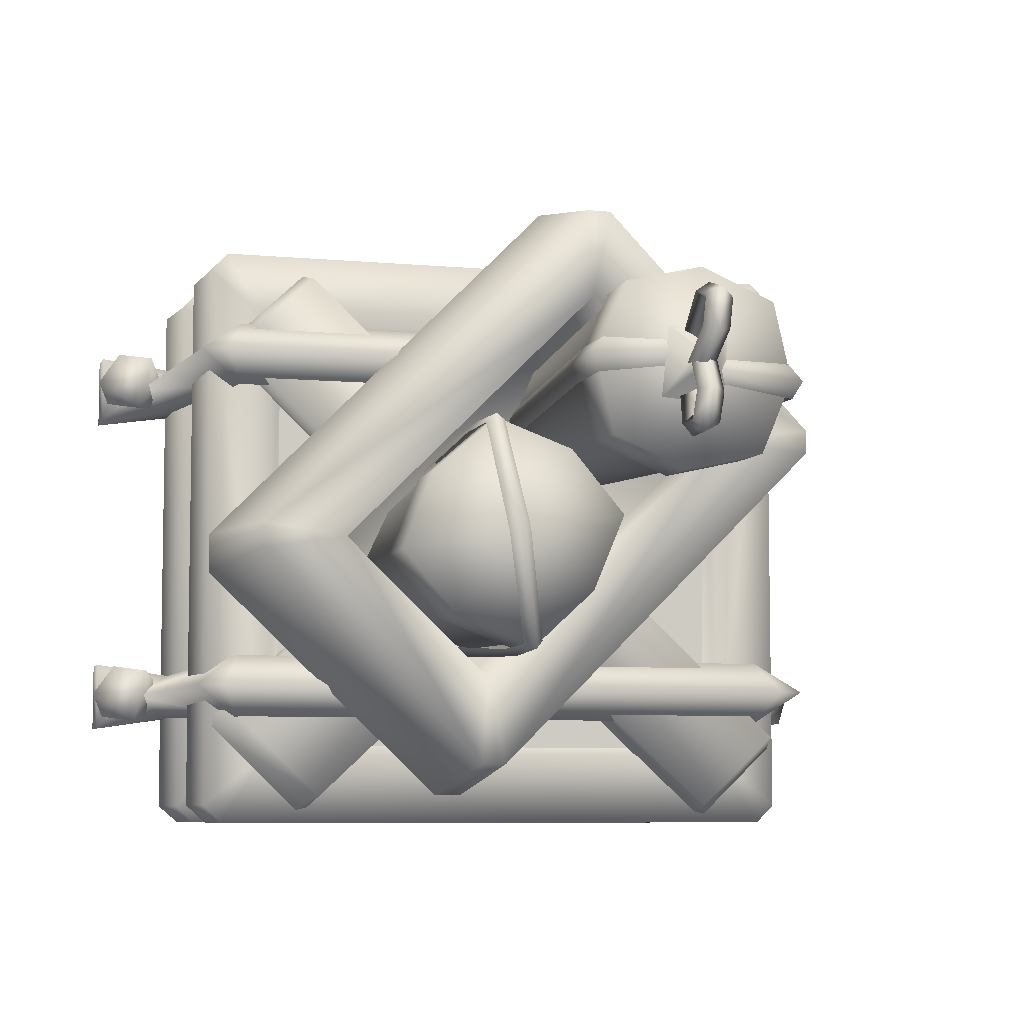
<metadata>
{"format":"obj","ext":"obj","renderer":"f3d","projection":"perspective","resolution":1024,"background":"white","views":[{"elev":-6.9,"azim":164.6,"up":"+Z"}]}
</metadata>
<code>
g obj_propup1_6
v -0.5584 0.141 -0.2238
v -0.4047 -0.13 -0.2245
v -0.5454 0.1471 -0.2584
v 0.5508 0.1471 -0.2584
v 0.4123 -0.13 -0.2225
v 0.5637 0.141 -0.2238
v 0.5038 0.169 -0.2655
v 0.4123 -0.13 -0.2225
v 0.4881 0.1763 -0.1892
v 0.4123 -0.13 -0.2225
v 0.5038 0.169 -0.2655
v 0.5351 0.1544 -0.182
v 0.4123 -0.13 -0.2225
v -0.5584 0.141 -0.2238
v -0.5297 0.1544 -0.182
v -0.4047 -0.13 -0.2245
v 0.5637 0.141 -0.2238
v 0.4123 -0.13 -0.2225
v 0.5351 0.1544 -0.182
v -0.5584 0.141 0.2562
v -0.4047 -0.13 0.2555
v -0.5454 0.1471 0.2216
v 0.5508 0.1471 0.2216
v 0.4123 -0.13 0.2575
v 0.5637 0.141 0.2562
v 0.5038 0.169 0.2145
v 0.4123 -0.13 0.2575
v 0.4881 0.1763 0.2908
v 0.4123 -0.13 0.2575
v 0.5038 0.169 0.2145
v 0.5351 0.1544 0.298
v 0.4123 -0.13 0.2575
v -0.5584 0.141 0.2562
v -0.5297 0.1544 0.298
v -0.4047 -0.13 0.2555
v 0.5637 0.141 0.2562
v 0.4123 -0.13 0.2575
v 0.5351 0.1544 0.298
v -0.3444 0.4049 -0.3203
v -0.327 0.3934 -0.3072
v -0.327 0.3934 0.2969
v -0.3444 0.4049 -0.3203
v -0.327 0.3934 0.2969
v -0.3444 0.4049 0.3116
v -0.4076 0.4049 -0.4177
v -0.4329 0.4049 -0.3925
v -0.4329 0.4049 0.3838
v -0.3444 0.4049 -0.3203
v -0.3444 0.4049 -0.3203
v -0.3444 0.4049 0.3116
v -0.4074 0.4049 0.4102
v 0.327 0.3934 0.2969
v 0.327 0.3934 -0.3072
v 0.3444 0.4049 -0.3203
v 0.3444 0.4049 -0.3203
v -0.327 0.3934 -0.3072
v -0.3444 0.4049 -0.3203
v -0.4076 0.4049 -0.4177
v 0.4076 0.4049 -0.4177
v 0.4329 0.4049 -0.3925
v 0.3444 0.4049 -0.3203
v 0.4329 0.4049 0.3838
v 0.3444 0.4049 0.3116
v 0.4079 0.4049 0.4102
v 0.3444 0.4049 0.3116
v 0.327 0.3934 0.2969
v 0.3444 0.4049 0.3116
v -0.4074 0.4049 0.4102
v -0.3444 0.4049 0.3116
v -0.327 0.3934 0.2969
v 0.3033 0.3998 -0.4026
v 0.272 0.4416 -0.38
v 0.2852 0.3998 -0.3984
v 0.425 0.3998 -0.2848
v 0.272 0.4416 -0.38
v 0.4044 0.4416 -0.2539
v -0.2746 0.4416 0.3828
v -0.2878 0.3998 0.4012
v 0.424 0.3998 -0.2663
v -0.407 0.4416 0.2568
v 0.2852 0.3998 -0.3984
v -0.4266 0.3998 0.2691
v 0.424 0.3998 -0.2663
v 0.4044 0.4416 -0.2539
v 0.425 0.3998 -0.2848
v -0.4262 0.3998 -0.308
v -0.4139 0.4504 -0.2907
v -0.4252 0.3998 -0.2895
v -0.3064 0.3998 -0.4015
v -0.3067 0.4504 -0.3926
v -0.3245 0.3998 -0.4057
v -0.4139 0.4504 -0.2907
v -0.4262 0.3998 -0.308
v -0.3067 0.4504 -0.3926
v 0.2896 0.4504 0.3714
v -0.4252 0.3998 -0.2895
v 0.2982 0.3998 0.3825
v 0.405 0.4504 0.2625
v 0.417 0.3998 0.2705
v -0.3064 0.3998 -0.4015
v -0.3793 0.6915 0.1377
v -0.2597 0.675 0.1208
v -0.06946 0.675 0.3202
v -0.3793 0.6915 0.1377
v -0.38 0.6915 0.1051
v 0.06396 0.6915 -0.3388
v 0.08305 0.675 -0.2219
v 0.09655 0.6915 -0.3382
v 0.2825 0.675 -0.03171
v 0.09655 0.6915 -0.3382
v -0.06946 0.675 0.3202
v -0.08861 0.6915 0.4379
v -0.0556 0.6915 0.4381
v 0.4002 0.6915 -0.01773
v 0.2825 0.675 -0.03171
v 0.4 0.6915 -0.05075
v 0.09655 0.6915 -0.3382
v -0.1138 1.076 0.2433
v -0.09431 1.081 0.2297
v -0.09222 1.106 0.211
v -0.08598 1.051 0.1554
v -0.108 1.119 0.1912
v -0.1025 1.062 0.143
v -0.08348 1.073 0.1331
v -0.08925 1.132 0.1846
v -0.1124 1.118 0.2306
v -0.09568 1.13 0.242
v -0.09762 1.071 0.2593
v -0.1138 1.076 0.2433
v -0.1051 1.025 0.1659
v -0.09222 1.106 0.211
v -0.09431 1.081 0.2297
v -0.08628 1.047 0.1581
v -0.06948 1.025 0.1684
v -0.09431 1.081 0.2297
v -0.07815 1.076 0.2457
v -0.09762 1.071 0.2593
v -0.07673 1.118 0.2331
v -0.09568 1.13 0.242
v -0.09431 1.081 0.2297
v -0.08925 1.132 0.1846
v -0.07232 1.119 0.1937
v -0.08598 1.051 0.1554
v -0.08348 1.073 0.1331
v -0.06691 1.062 0.1455
v -0.07815 1.076 0.2457
v -0.06948 1.025 0.1684
v -0.1051 1.025 0.1659
v -0.1065 1.029 0.1478
v -0.07082 1.029 0.1502
v -0.09836 1.066 0.07557
v -0.4941 0.07937 -0.2244
v -0.4438 0.08086 -0.2571
v -0.3936 0.4403 -0.2681
v -0.4534 0.4741 -0.2244
v -0.3936 0.4403 -0.1806
v -0.4438 0.08086 -0.1917
v -0.5584 0.141 -0.2238
v -0.5454 0.1471 -0.2584
v -0.4984 0.169 -0.2655
v -0.5297 0.1544 -0.182
v -0.4827 0.1763 -0.1892
v -0.5454 0.1471 -0.2584
v -0.4047 -0.13 -0.2245
v -0.4984 0.169 -0.2655
v -0.4827 0.1763 -0.1892
v -0.5297 0.1544 -0.182
v 0.3936 0.4403 -0.2685
v 0.4435 0.08086 -0.2571
v 0.4938 0.07937 -0.2244
v 0.4537 0.4744 -0.2244
v 0.3936 0.4403 -0.1803
v 0.4435 0.08086 -0.1917
v 0.4143 0.4925 -0.2244
v -0.4143 0.4925 -0.2244
v -0.3936 0.4403 -0.2681
v -0.4534 0.4741 -0.2244
v -0.4143 0.4925 -0.2244
v -0.3936 0.4403 -0.1806
v 0.5351 0.1544 -0.182
v 0.4881 0.1763 -0.1892
v 0.5038 0.169 -0.2655
v 0.5637 0.141 -0.2238
v 0.5508 0.1471 -0.2584
v -0.4941 0.07937 0.2556
v -0.4438 0.08086 0.2229
v -0.3936 0.4403 0.2119
v -0.4534 0.4741 0.2556
v -0.3936 0.4403 0.2994
v -0.4438 0.08086 0.2883
v -0.5584 0.141 0.2562
v -0.5454 0.1471 0.2216
v -0.4984 0.169 0.2145
v -0.5297 0.1544 0.298
v -0.4827 0.1763 0.2908
v -0.5454 0.1471 0.2216
v -0.4047 -0.13 0.2555
v -0.4984 0.169 0.2145
v -0.4827 0.1763 0.2908
v -0.5297 0.1544 0.298
v 0.3936 0.4403 0.2115
v 0.4435 0.08086 0.2229
v 0.4938 0.07937 0.2556
v 0.4537 0.4744 0.2556
v 0.3936 0.4403 0.2997
v 0.4435 0.08086 0.2883
v 0.4143 0.4925 0.2556
v -0.4143 0.4925 0.2556
v -0.3936 0.4403 0.2119
v -0.4534 0.4741 0.2556
v -0.4143 0.4925 0.2556
v -0.3936 0.4403 0.2994
v 0.5351 0.1544 0.298
v 0.4881 0.1763 0.2908
v 0.5038 0.169 0.2145
v 0.5637 0.141 0.2562
v 0.5508 0.1471 0.2216
v -0.4117 0.01663 -0.4177
v -0.4329 0.1309 -0.3925
v -0.4449 0.01663 -0.3925
v -0.4076 0.1309 -0.4177
v 0.4076 0.1309 -0.4177
v 0.4153 0.01663 -0.4177
v -0.3901 0.1305 -0.396
v -0.4142 0.1305 -0.3718
v 0.3901 0.1305 -0.396
v 0.4329 0.1309 -0.3925
v 0.4449 0.01663 -0.3925
v 0.4449 0.01663 0.3838
v 0.4142 0.1305 -0.3718
v 0.4329 0.1309 0.3838
v 0.4142 0.1305 0.3632
v -0.4157 0.2913 -0.3735
v -0.4142 0.1305 -0.3718
v -0.3901 0.1305 -0.396
v -0.3915 0.2913 -0.3977
v 0.3915 0.2913 -0.3977
v 0.3901 0.1305 -0.396
v 0.4157 0.2913 -0.3735
v 0.4142 0.1305 -0.3718
v 0.4157 0.2913 0.3649
v 0.4142 0.1305 0.3632
v -0.4329 0.4049 -0.3925
v -0.4413 0.2913 -0.3925
v -0.413 0.2913 -0.4177
v -0.4076 0.4049 -0.4177
v 0.413 0.2913 -0.4177
v 0.4076 0.4049 -0.4177
v 0.4329 0.4049 -0.3925
v 0.4413 0.2913 -0.3925
v 0.4329 0.4049 0.3838
v 0.4413 0.2913 0.3838
v -0.4449 0.01663 -0.3925
v -0.4329 0.1309 -0.3925
v -0.4449 0.01663 0.3838
v -0.4329 0.1309 0.3838
v -0.4142 0.1305 -0.3718
v -0.4142 0.1305 0.3632
v -0.4157 0.2913 0.3649
v -0.4142 0.1305 0.3632
v -0.4142 0.1305 -0.3718
v -0.4157 0.2913 -0.3735
v -0.4329 0.4049 0.3838
v -0.4413 0.2913 0.3838
v -0.4413 0.2913 -0.3925
v -0.4329 0.4049 -0.3925
v -0.4266 0.3998 0.2691
v -0.2746 0.4416 0.3828
v -0.2878 0.3998 0.4012
v -0.407 0.4416 0.2568
v 0.2982 0.3998 0.3825
v 0.2896 0.4504 0.3714
v 0.405 0.4504 0.2625
v 0.417 0.3998 0.2705
v 0.4122 0.01663 0.4113
v -0.4148 0.01663 0.4113
v -0.4071 0.1309 0.4113
v 0.4082 0.1309 0.4113
v -0.3895 0.1305 0.3896
v 0.3906 0.1305 0.3896
v 0.392 0.2913 0.3914
v -0.3895 0.1305 0.3896
v -0.391 0.2913 0.3914
v 0.3906 0.1305 0.3896
v 0.4079 0.4049 0.4102
v -0.4125 0.2913 0.4113
v -0.4074 0.4049 0.4102
v 0.4135 0.2913 0.4113
v -0.4329 0.1309 0.3838
v -0.4148 0.01663 0.4113
v -0.4449 0.01663 0.3838
v -0.4071 0.1309 0.4113
v -0.3895 0.1305 0.3896
v -0.4142 0.1305 0.3632
v -0.3895 0.1305 0.3896
v -0.4157 0.2913 0.3649
v -0.391 0.2913 0.3914
v -0.4142 0.1305 0.3632
v -0.4125 0.2913 0.4113
v -0.4329 0.4049 0.3838
v -0.4074 0.4049 0.4102
v -0.4413 0.2913 0.3838
v 0.4329 0.1309 0.3838
v 0.4449 0.01663 0.3838
v 0.4122 0.01663 0.4113
v 0.4082 0.1309 0.4113
v 0.3906 0.1305 0.3896
v 0.4142 0.1305 0.3632
v 0.4157 0.2913 0.3649
v 0.4142 0.1305 0.3632
v 0.3906 0.1305 0.3896
v 0.392 0.2913 0.3914
v 0.4413 0.2913 0.3838
v 0.4079 0.4049 0.4102
v 0.4329 0.4049 0.3838
v 0.4135 0.2913 0.4113
v 0.06396 0.6915 -0.3388
v -0.38 0.6915 0.1051
v -0.4203 0.479 0.1164
v 0.07503 0.479 -0.3789
v 0.09655 0.6915 -0.3382
v 0.1109 0.479 -0.3787
v 0.4 0.6915 -0.05075
v 0.441 0.479 -0.06641
v -0.06946 0.675 0.3202
v 0.2825 0.5131 -0.03171
v 0.2825 0.675 -0.03171
v -0.06947 0.5131 0.3202
v -0.06947 0.5131 0.3202
v -0.2597 0.5131 0.1208
v 0.08305 0.5131 -0.2219
v 0.2825 0.5131 -0.03171
v -0.08861 0.6915 0.4379
v -0.1042 0.479 0.4788
v -0.42 0.479 0.1523
v -0.3793 0.6915 0.1377
v -0.4203 0.479 0.1164
v -0.38 0.6915 0.1051
v -0.06946 0.675 0.3202
v -0.2597 0.5131 0.1208
v -0.06947 0.5131 0.3202
v -0.2597 0.675 0.1208
v 0.08305 0.5131 -0.2219
v 0.08305 0.675 -0.2219
v 0.2825 0.675 -0.03171
v 0.2825 0.5131 -0.03171
v 0.03409 0.5092 0.05197
v -0.03181 0.5092 -0.01757
v -0.04027 0.7731 -0.01602
v 0.02718 0.7731 0.06213
v 0.1237 0.7731 0.09879
v 0.122 0.5092 0.09011
v 0.1896 0.5092 0.02286
v 0.2003 0.7731 0.03023
v 0.2385 0.7731 -0.06518
v 0.2296 0.5092 -0.06367
v 0.1633 0.5092 -0.1325
v 0.2296 0.5092 -0.06367
v 0.2385 0.7731 -0.06518
v 0.1707 0.7731 -0.1428
v 0.07454 0.7731 -0.18
v 0.07587 0.5092 -0.1713
v 0.0004947 0.7731 -0.1097
v 0.01136 0.5092 -0.1019
v -0.04027 0.7731 -0.01602
v -0.03181 0.5092 -0.01757
v 0.02227 0.7731 0.06915
v -0.04871 0.7731 -0.01454
v -0.05058 0.8669 -0.01421
v 0.02118 0.8669 0.0707
v 0.1255 0.8669 0.1091
v 0.1252 0.7731 0.1072
v 0.2073 0.7731 0.03514
v 0.2088 0.8669 0.03623
v 0.2488 0.8669 -0.067
v 0.2469 0.7731 -0.06667
v 0.1756 0.7731 -0.1498
v 0.2469 0.7731 -0.06667
v 0.2488 0.8669 -0.067
v 0.1767 0.8669 -0.1514
v 0.07272 0.8669 -0.1903
v 0.07305 0.7731 -0.1884
v -0.006522 0.7731 -0.1146
v -0.008079 0.8669 -0.1157
v -0.05058 0.8669 -0.01421
v -0.04871 0.7731 -0.01454
v -0.008079 0.8669 -0.1157
v 0.09911 0.8985 -0.0406
v 0.07272 0.8669 -0.1903
v 0.02118 0.8669 0.0707
v 0.1767 0.8669 -0.1514
v 0.1255 0.8669 0.1091
v 0.2488 0.8669 -0.067
v 0.2088 0.8669 0.03623
v 0.03105 0.9532 0.1668
v 0.009276 0.9532 0.07229
v -0.01399 0.4997 0.09181
v 0.00272 0.4997 0.1643
v -0.02632 0.4997 0.2328
v -0.0068 0.9532 0.256
v -0.1013 0.9532 0.2778
v -0.09881 0.4997 0.2495
v -0.1673 0.4997 0.2204
v -0.1906 0.9532 0.24
v 0.009276 0.9532 0.07229
v -0.07999 0.9532 0.03443
v -0.01399 0.4997 0.09181
v -0.08247 0.4997 0.06277
v -0.155 0.4997 0.07947
v -0.1745 0.9532 0.05621
v -0.2123 0.9532 0.1455
v -0.184 0.4997 0.148
v -0.1673 0.4997 0.2204
v -0.1906 0.9532 0.24
v -0.1021 1.036 0.2868
v -0.1979 1.036 0.2462
v -0.2213 1.036 0.1447
v 0.04005 1.036 0.1676
v -0.0005998 1.036 0.2634
v -0.07921 1.036 0.02543
v -0.1807 1.036 0.04882
v 0.01667 1.036 0.06609
v 0.04005 1.036 0.1676
v 0.01667 1.036 0.06609
v 0.01532 0.9532 0.06721
v 0.03842 0.9532 0.1674
v -0.001726 0.9532 0.2621
v -0.0005998 1.036 0.2634
v -0.1021 1.036 0.2868
v -0.1019 0.9532 0.2852
v -0.1966 0.9532 0.245
v -0.1979 1.036 0.2462
v -0.07921 1.036 0.02543
v 0.01532 0.9532 0.06721
v 0.01667 1.036 0.06609
v -0.07935 0.9532 0.02706
v -0.1796 0.9532 0.05016
v -0.1807 1.036 0.04882
v -0.2213 1.036 0.1447
v -0.2197 0.9532 0.1448
v -0.1966 0.9532 0.245
v -0.1979 1.036 0.2462
v -0.07691 1.087 0.1438
v -0.09546 1.087 0.1488
v -0.1264 1.041 0.1091
v -0.04455 1.041 0.115
v -0.07898 1.087 0.1715
v -0.07691 1.087 0.1438
v -0.04455 1.041 0.115
v -0.05423 1.041 0.2074
v -0.09735 1.087 0.1629
v -0.1331 1.041 0.1987
v -0.09546 1.087 0.1488
v -0.09735 1.087 0.1629
v -0.1331 1.041 0.1987
v -0.1264 1.041 0.1091
v 0.1008 0.9056 -0.04081
v 0.08647 0.8984 -0.03828
v 0.06283 0.8691 -0.1829
v 0.07383 0.881 -0.1939
v 0.07319 0.7791 -0.1975
v 0.06269 0.7731 -0.1837
v 0.08793 0.8691 -0.1873
v 0.1152 0.8984 -0.04334
v 0.08779 0.7731 -0.1881
v 0.07597 0.5092 -0.1828
v 0.06375 0.5092 -0.1624
v 0.09443 0.5092 -0.1678
v 0.1137 0.8691 0.1057
v 0.08647 0.8984 -0.03828
v 0.1008 0.9056 -0.04081
v 0.1278 0.881 0.1122
v 0.1388 0.8691 0.1013
v 0.1152 0.8984 -0.04334
v 0.1284 0.7791 0.1159
v 0.1138 0.7731 0.1065
v 0.1389 0.7731 0.102
v 0.126 0.5092 0.1011
v 0.1076 0.5092 0.08608
v 0.1383 0.5092 0.08067
v -0.08861 0.6915 0.4379
v -0.04526 0.479 0.4788
v -0.1042 0.479 0.4788
v -0.0556 0.6915 0.4381
v 0.4412 0.479 -0.0124
v 0.4002 0.6915 -0.01773
v 0.4 0.6915 -0.05075
v 0.441 0.479 -0.06641
v 0.4412 0.479 -0.0124
v 0.4002 0.6915 -0.01773
v -0.1112 1.053 0.1528
v -0.1105 1.039 0.1676
v -0.2177 1.035 0.1661
v -0.2318 1.049 0.1419
v -0.2179 1.046 0.1191
v -0.1119 1.039 0.1379
v -0.2138 0.9532 0.1661
v -0.1727 0.4997 0.1711
v -0.1918 0.4997 0.146
v -0.2278 0.9532 0.1422
v -0.2177 1.035 0.1661
v -0.175 0.4997 0.1226
v -0.2318 1.049 0.1419
v -0.2094 0.9532 0.1182
v -0.2179 1.046 0.1191
v 0.03164 1.038 0.1891
v -0.0737 1.039 0.1889
v -0.07441 1.046 0.1739
v 0.04433 1.047 0.1667
v 0.04756 0.9532 0.167
v 0.03727 1.038 0.1444
v -0.07513 1.039 0.1589
v 0.03164 1.038 0.1891
v 0.03072 0.9532 0.1909
v -0.002187 0.4997 0.1812
v 0.009253 0.4997 0.1631
v 0.03943 0.9532 0.1433
v 0.03727 1.038 0.1444
v -0.003992 0.4997 0.1433
v -0.327 0.3934 -0.3072
v -0 0.3934 -0.3072
v -0.327 0.3934 0.2969
v -0 0.3934 0.2969
v -0 0.3934 -0.3072
v 0.327 0.3934 -0.3072
v 0.327 0.3934 0.2969
v -0 0.3934 0.2969
v -0.5406 0.07735 -0.1727
v -0.4438 0.08086 -0.1917
v -0.4438 0.02243 -0.1917
v -0.5406 0.02243 -0.1727
v -0.4941 0.07937 -0.2244
v -0.5406 0.02243 -0.276
v -0.5406 0.07735 -0.276
v -0.4438 0.08086 -0.2571
v -0.4438 0.02243 -0.2571
v 0.551 0.07453 -0.1756
v 0.4435 0.02243 -0.1917
v 0.4435 0.08086 -0.1917
v 0.551 0.02243 -0.1756
v 0.4938 0.07937 -0.2244
v 0.551 0.02243 -0.2732
v 0.551 0.07453 -0.2732
v 0.4435 0.08086 -0.2571
v 0.4435 0.02243 -0.2571
v -0.4438 0.02243 0.2883
v -0.5406 0.02243 0.3073
v -0.5406 0.07735 0.3073
v -0.4438 0.08086 0.2883
v -0.5406 0.02243 0.204
v -0.4941 0.07937 0.2556
v -0.5406 0.07735 0.204
v -0.4438 0.02243 0.2229
v -0.4438 0.08086 0.2229
v 0.551 0.07453 0.3044
v 0.4435 0.02243 0.2883
v 0.4435 0.08086 0.2883
v 0.551 0.02243 0.3044
v 0.4938 0.07937 0.2556
v 0.551 0.02243 0.2068
v 0.551 0.07453 0.2068
v 0.4435 0.08086 0.2229
v 0.4435 0.02243 0.2229
v -0.09161 1.079 0.1756
v -0.1084 1.067 0.1653
v -0.1025 1.11 0.1128
v -0.08959 1.055 0.1575
v -0.08532 1.124 0.1194
v -0.08292 1.096 0.09804
v -0.0982 1.105 0.07416
v -0.07903 1.115 0.06331
v -0.07901 1.059 0.06314
v -0.08207 1.074 0.09043
v -0.09836 1.066 0.07557
v -0.07082 1.029 0.1502
v -0.1065 1.029 0.1478
v -0.08938 1.05 0.1557
v -0.08207 1.074 0.09043
v -0.06272 1.066 0.078
v -0.08292 1.096 0.09804
v -0.07901 1.059 0.06314
v -0.06257 1.105 0.07659
v -0.07903 1.115 0.06331
v -0.08532 1.124 0.1194
v -0.0669 1.11 0.1152
v -0.08959 1.055 0.1575
v -0.09161 1.079 0.1756
v -0.07279 1.067 0.1678
g obj_propup1_6_0
f 3 2 1
f 6 5 4
f 4 8 7
f 11 10 9
f 13 12 9
f 16 15 14
f 19 18 17
f 22 21 20
f 25 24 23
f 23 27 26
f 30 29 28
f 32 31 28
f 35 34 33
f 38 37 36
f 41 40 39
f 44 43 42
f 46 42 45
f 48 46 47
f 47 50 49
f 51 50 47
f 54 53 52
f 56 53 55
f 57 56 55
f 58 57 55
f 55 59 58
f 59 61 60
f 60 61 62
f 55 63 62
f 62 63 64
f 66 65 61
f 68 64 67
f 69 68 67
f 69 67 66
f 70 69 66
f 73 72 71
f 71 75 74
f 76 74 75
f 77 76 75
f 77 78 76
f 79 76 78
f 75 80 77
f 75 81 80
f 82 80 81
f 85 84 83
f 88 87 86
f 91 90 89
f 93 92 91
f 94 91 92
f 94 92 95
f 92 96 95
f 97 95 96
f 94 95 98
f 98 99 94
f 100 94 99
f 103 102 101
f 105 104 102
f 105 102 106
f 102 107 106
f 107 108 106
f 110 107 109
f 104 112 111
f 112 113 111
f 111 113 114
f 114 115 111
f 115 114 116
f 115 116 117
f 120 119 118
f 120 122 121
f 122 123 121
f 124 123 122
f 122 125 124
f 122 120 126
f 125 122 126
f 125 126 127
f 128 127 126
f 126 129 128
f 128 129 130
f 129 126 131
f 130 129 132
f 132 133 130
f 135 134 133
f 135 136 134
f 130 136 137
f 137 136 138
f 137 138 139
f 138 136 140
f 140 131 138
f 141 139 138
f 131 142 138
f 138 142 141
f 142 131 143
f 144 141 142
f 143 145 142
f 142 145 144
f 148 147 146
f 151 150 149
f 154 153 152
f 152 155 154
f 152 156 155
f 152 157 156
f 160 159 158
f 160 158 161
f 161 162 160
f 165 164 163
f 166 164 165
f 167 164 166
f 170 169 168
f 168 171 170
f 171 172 170
f 173 170 172
f 174 171 168
f 174 172 171
f 175 174 168
f 168 176 175
f 176 177 175
f 178 172 174
f 177 179 178
f 172 178 179
f 182 181 180
f 180 183 182
f 183 184 182
f 187 186 185
f 185 188 187
f 185 189 188
f 185 190 189
f 193 192 191
f 193 191 194
f 194 195 193
f 198 197 196
f 199 197 198
f 200 197 199
f 203 202 201
f 201 204 203
f 204 205 203
f 206 203 205
f 207 204 201
f 207 205 204
f 208 207 201
f 201 209 208
f 209 210 208
f 211 205 207
f 210 212 211
f 205 211 212
f 215 214 213
f 213 216 215
f 216 217 215
f 220 219 218
f 218 219 221
f 218 221 222
f 222 223 218
f 224 221 219
f 221 224 222
f 219 225 224
f 224 226 222
f 223 222 227
f 227 222 226
f 227 228 223
f 229 228 227
f 226 230 227
f 231 229 227
f 227 230 231
f 230 232 231
f 235 234 233
f 235 233 236
f 235 236 237
f 237 238 235
f 238 237 239
f 239 240 238
f 240 239 241
f 241 242 240
f 245 244 243
f 245 243 246
f 247 245 246
f 246 248 247
f 247 248 249
f 249 250 247
f 250 249 251
f 251 252 250
f 255 254 253
f 254 255 256
f 256 257 254
f 256 258 257
f 261 260 259
f 259 262 261
f 265 264 263
f 263 266 265
f 269 268 267
f 267 268 270
f 273 272 271
f 271 274 273
f 277 276 275
f 275 278 277
f 279 277 278
f 278 280 279
f 283 282 281
f 282 284 281
f 287 286 285
f 286 288 285
f 291 290 289
f 292 289 290
f 289 292 293
f 293 294 289
f 297 296 295
f 298 295 296
f 301 300 299
f 302 299 300
f 305 304 303
f 303 306 305
f 307 306 303
f 303 308 307
f 311 310 309
f 309 312 311
f 315 314 313
f 316 313 314
f 319 318 317
f 317 320 319
f 317 321 320
f 322 320 321
f 322 321 323
f 323 324 322
f 327 326 325
f 326 328 325
f 331 330 329
f 329 332 331
f 335 334 333
f 333 336 335
f 335 336 337
f 337 336 338
f 341 340 339
f 339 340 342
f 343 342 340
f 342 343 344
f 344 343 345
f 343 346 345
f 349 348 347
f 347 350 349
f 347 351 350
f 347 352 351
f 351 352 353
f 353 354 351
f 353 355 354
f 353 356 355
f 359 358 357
f 357 360 359
f 361 360 357
f 357 362 361
f 362 363 361
f 362 364 363
f 365 363 364
f 364 366 365
f 369 368 367
f 367 370 369
f 370 367 371
f 367 372 371
f 371 372 373
f 373 374 371
f 374 373 375
f 373 376 375
f 379 378 377
f 377 380 379
f 380 377 381
f 377 382 381
f 381 382 383
f 383 384 381
f 384 383 385
f 383 386 385
f 385 388 387
f 387 388 389
f 390 388 385
f 389 388 391
f 392 388 390
f 391 388 393
f 394 388 392
f 394 393 388
f 397 396 395
f 395 398 397
f 399 398 395
f 399 395 400
f 399 400 401
f 401 402 399
f 403 402 401
f 403 401 404
f 407 406 405
f 407 408 406
f 406 408 409
f 409 410 406
f 409 411 410
f 409 412 411
f 411 412 413
f 413 414 411
f 417 416 415
f 415 418 417
f 415 419 418
f 418 420 417
f 420 421 417
f 418 422 420
f 425 424 423
f 423 426 425
f 427 426 423
f 428 427 423
f 427 428 429
f 429 430 427
f 431 430 429
f 432 431 429
f 435 434 433
f 434 436 433
f 433 436 437
f 437 438 433
f 438 437 439
f 437 440 439
f 439 440 441
f 441 442 439
f 445 444 443
f 443 446 445
f 449 448 447
f 447 450 449
f 450 447 451
f 451 452 450
f 455 454 453
f 453 456 455
f 459 458 457
f 457 460 459
f 461 459 460
f 461 462 459
f 457 463 460
f 460 463 461
f 457 464 463
f 465 461 463
f 466 462 461
f 461 465 466
f 462 466 467
f 468 466 465
f 471 470 469
f 469 472 471
f 472 473 471
f 474 471 473
f 472 469 475
f 475 473 472
f 476 475 469
f 475 477 473
f 475 476 478
f 478 477 475
f 479 478 476
f 477 478 480
f 483 482 481
f 484 481 482
f 485 484 482
f 484 485 486
f 489 488 487
f 487 490 489
f 493 492 491
f 491 494 493
f 491 495 494
f 495 491 496
f 499 498 497
f 499 497 500
f 500 497 501
f 502 499 500
f 500 501 503
f 500 504 502
f 503 505 500
f 504 500 505
f 508 507 506
f 506 509 508
f 509 506 510
f 509 511 508
f 510 511 509
f 512 508 511
f 514 510 513
f 510 514 515
f 515 516 510
f 516 517 510
f 510 517 518
f 516 519 517
f 522 521 520
f 522 523 521
f 526 525 524
f 524 527 526
f 530 529 528
f 528 531 530
f 532 528 529
f 533 531 528
f 528 532 534
f 534 533 528
f 534 532 535
f 536 533 534
f 535 536 534
f 539 538 537
f 538 540 537
f 539 537 541
f 537 540 542
f 541 537 543
f 542 543 537
f 541 543 544
f 543 542 545
f 545 544 543
f 548 547 546
f 546 549 548
f 550 547 548
f 551 548 549
f 552 550 548
f 548 551 552
f 553 550 552
f 552 551 554
f 554 553 552
f 557 556 555
f 556 558 555
f 557 555 559
f 555 558 560
f 559 555 561
f 560 561 555
f 559 561 562
f 561 560 563
f 563 562 561
f 566 565 564
f 567 565 566
f 564 568 566
f 566 569 567
f 570 566 568
f 569 566 570
f 568 571 570
f 572 570 571
f 573 569 570
f 572 574 570
f 570 574 573
f 574 572 575
f 574 576 573
f 573 576 577
f 578 577 575
f 575 579 578
f 580 578 579
f 581 579 575
f 579 582 569
f 582 579 581
f 581 583 582
f 584 582 583
f 585 580 582
f 584 585 582
f 580 585 586
f 585 584 587
f 585 588 586
f 587 588 585

</code>
